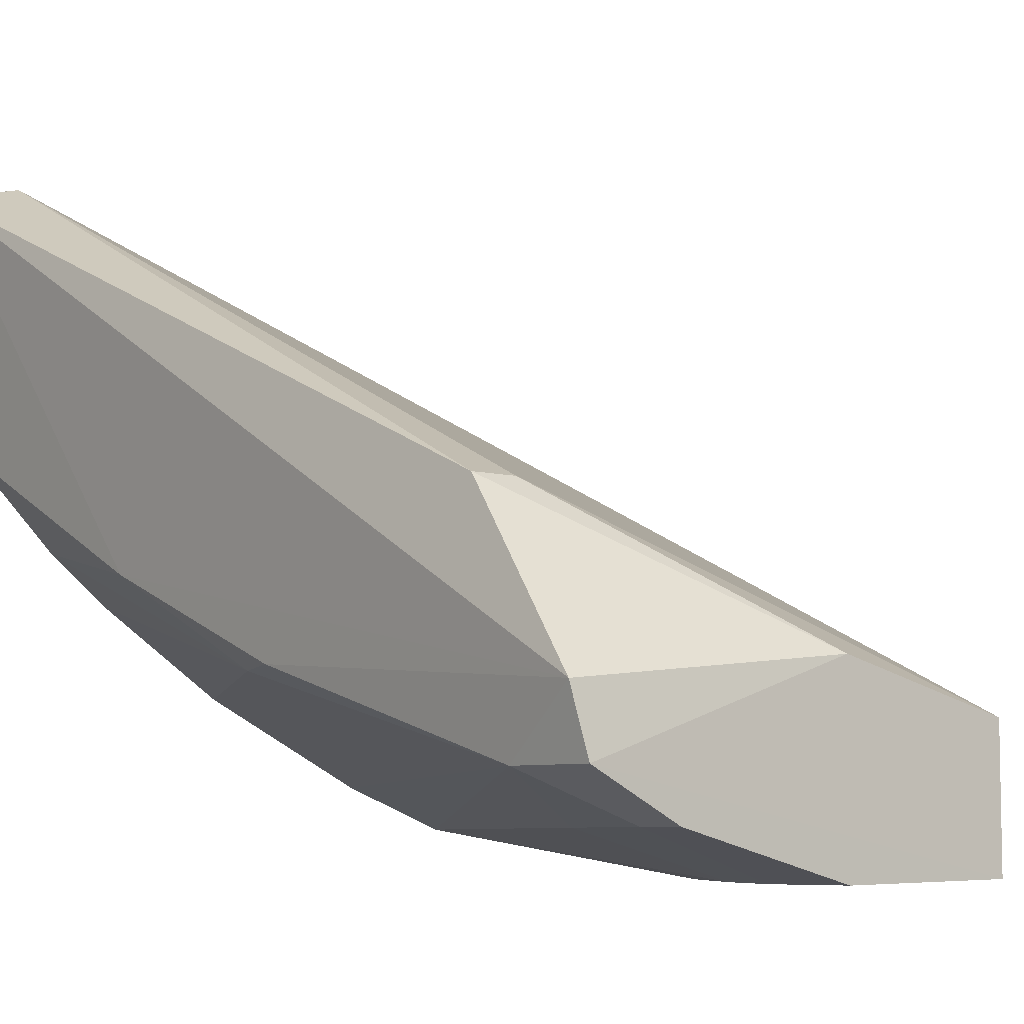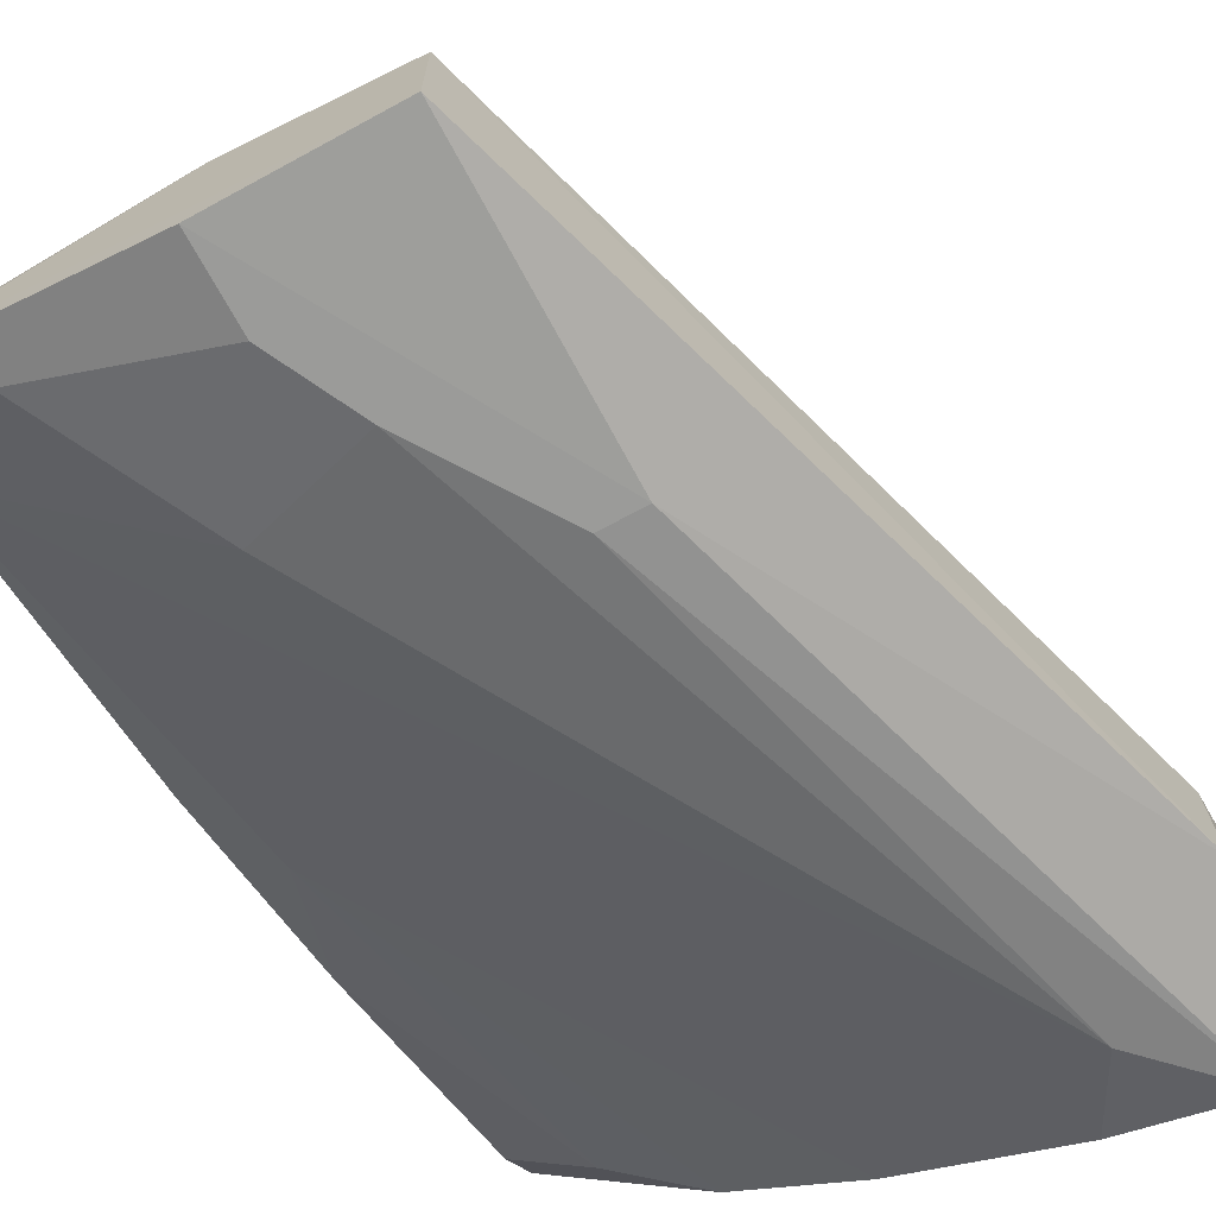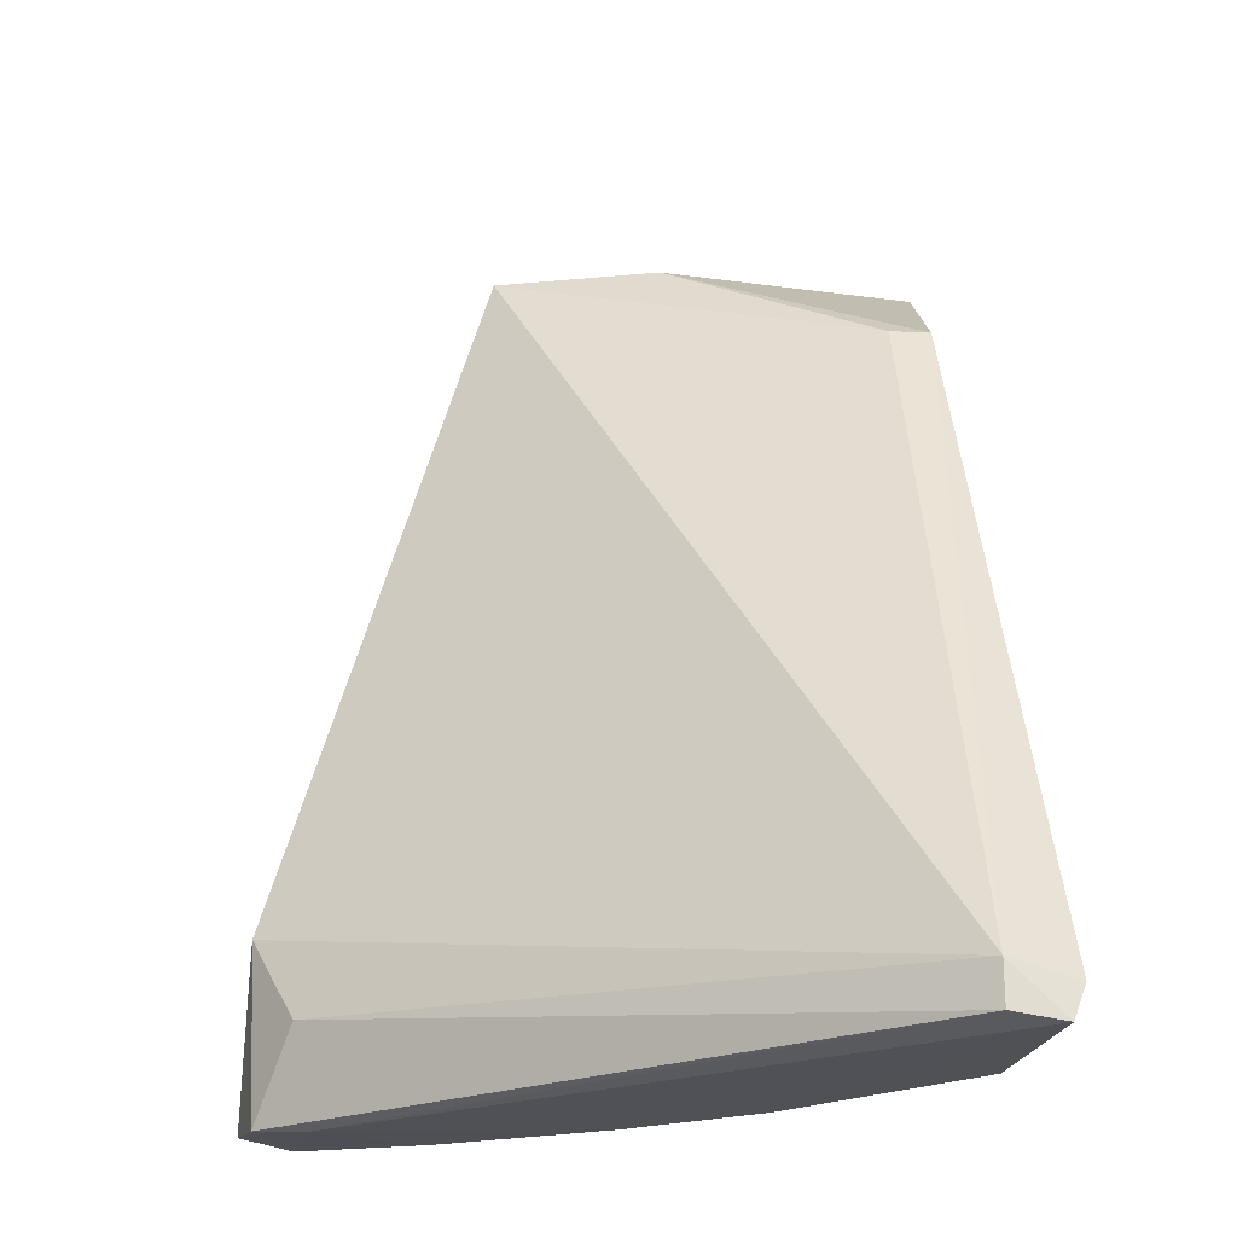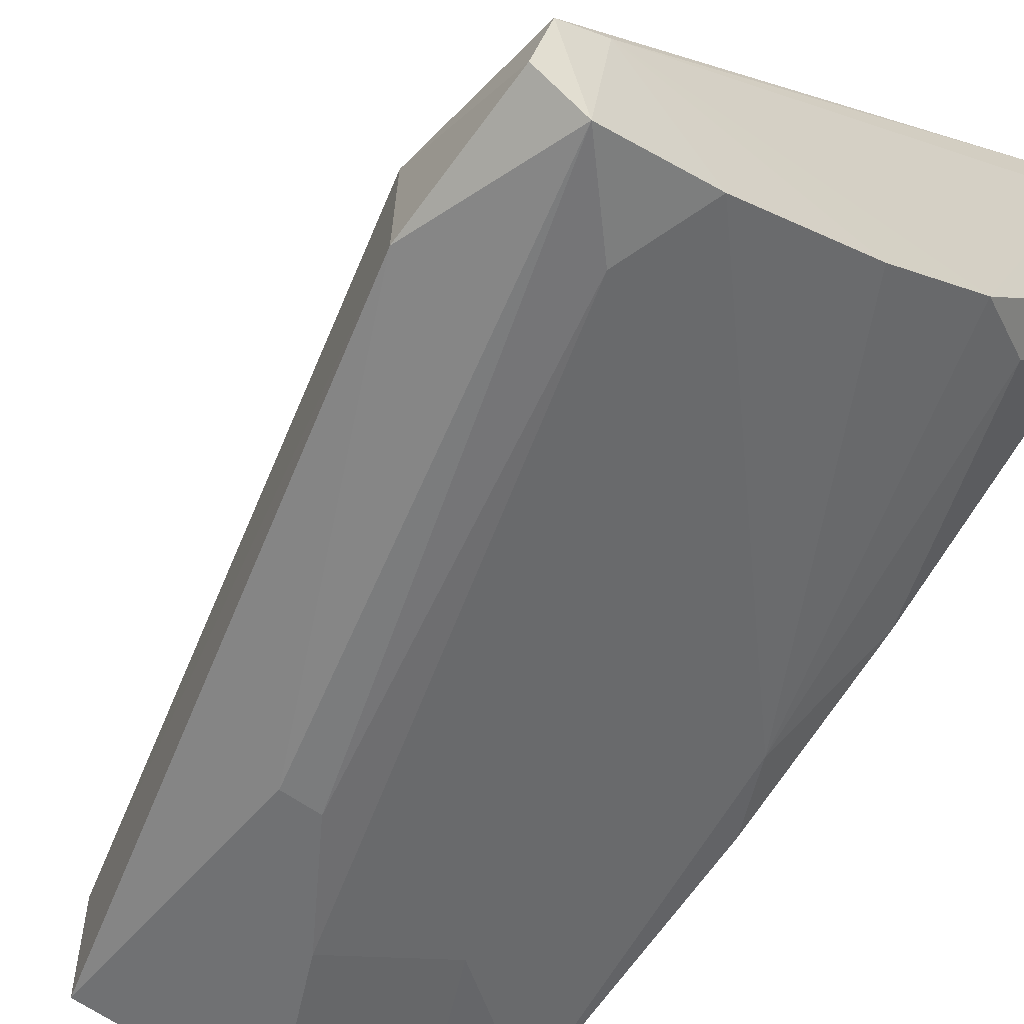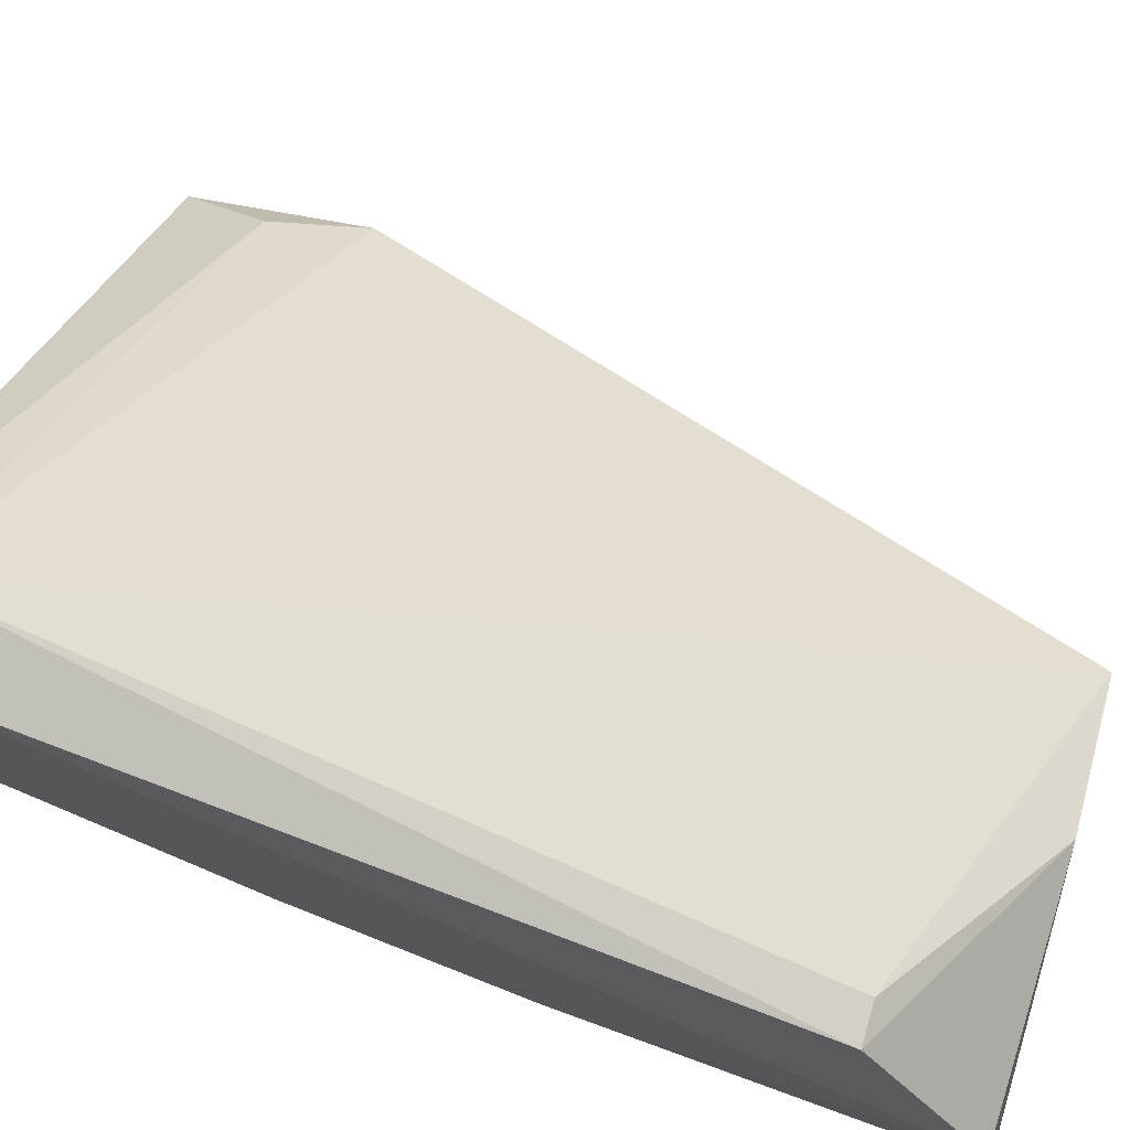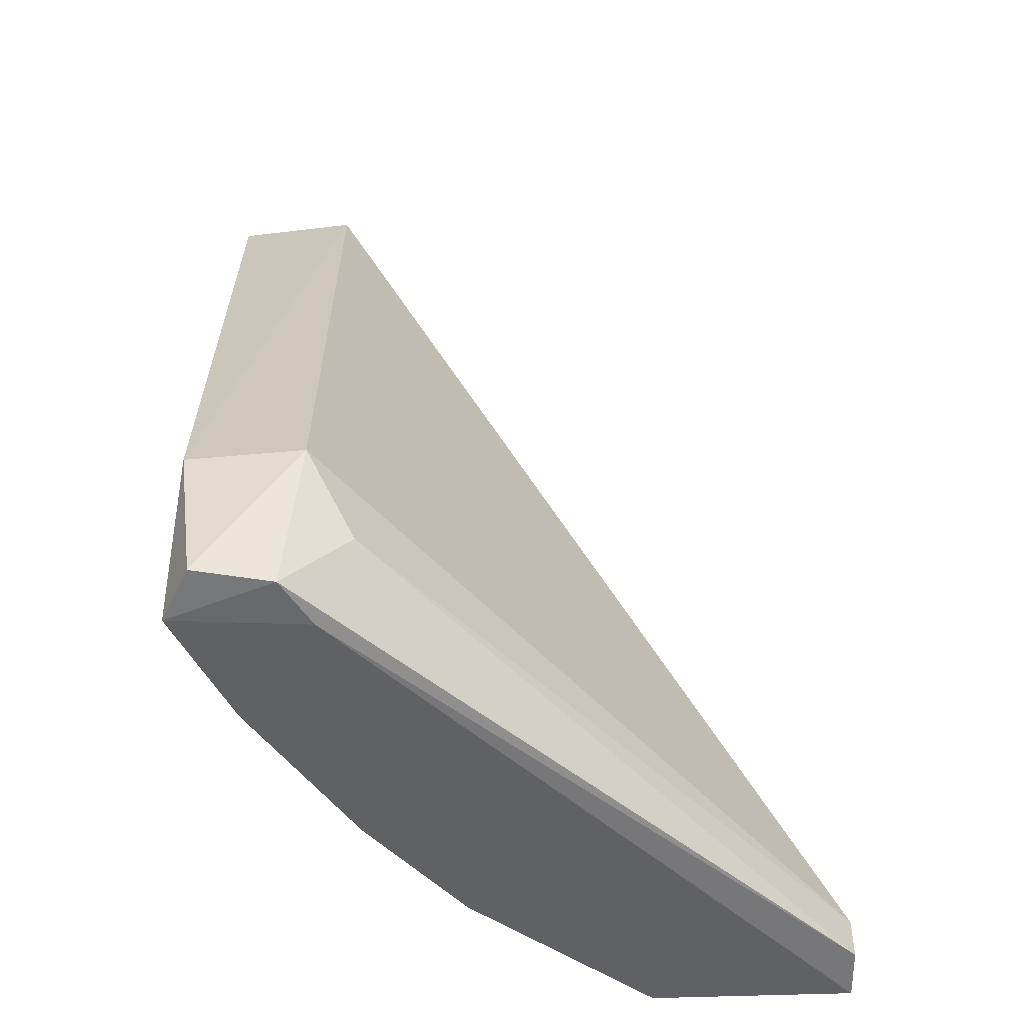
<metadata>
{"format":"obj","ext":"obj","renderer":"f3d","projection":"perspective","resolution":1024,"background":"white","views":[{"elev":-6.5,"azim":139.9,"up":"+Z"},{"elev":-69.6,"azim":-151.6,"up":"+Z"},{"elev":-22.3,"azim":-4.9,"up":"+Y"},{"elev":-55.2,"azim":-38.8,"up":"+Z"},{"elev":66.6,"azim":106.3,"up":"+Z"},{"elev":-50.0,"azim":-82.2,"up":"+Y"}]}
</metadata>
<code>
o mouth_cup001
v 0.2687 0.509 -0.09715
v 0.2783 0.5069 -0.09937
v 0.2747 0.6108 -0.1451
v 0.2148 0.6288 -0.1866
v 0.1909 0.503 -0.181
v 0.2148 0.6288 -0.169
v 0.2687 0.503 -0.09715
v 0.2747 0.5449 -0.1511
v 0.2687 0.6108 -0.1451
v 0.2747 0.6288 -0.175
v 0.1849 0.527 -0.163
v 0.2747 0.503 -0.1271
v 0.2763 0.5021 -0.09813
v 0.2388 0.6288 -0.163
v 0.2765 0.6278 -0.1669
v 0.2687 0.5629 -0.163
v 0.2388 0.6168 -0.187
v 0.1909 0.515 -0.1571
v 0.1845 0.5272 -0.1795
v 0.2747 0.509 -0.1331
v 0.1931 0.5018 -0.1618
v 0.2747 0.5749 -0.163
v 0.2328 0.503 -0.163
v 0.2148 0.5869 -0.187
v 0.2388 0.6288 -0.187
v 0.2508 0.5988 -0.181
v 0.1836 0.5037 -0.1762
v 0.2508 0.503 -0.1511
v 0.1859 0.5024 -0.1653
v 0.2747 0.6168 -0.175
v 0.2088 0.503 -0.175
v 0.2208 0.5869 -0.187
v 0.2627 0.6288 -0.181
v 0.2627 0.509 -0.1451
v 0.2028 0.515 -0.181
v 0.2627 0.6228 -0.181
v 0.2328 0.6048 -0.187
f 1 2 3
f 9 6 1
f 9 1 3
f 11 1 6
f 13 2 1
f 13 1 7
f 13 12 2
f 14 9 3
f 14 6 9
f 14 10 4
f 14 4 6
f 15 3 2
f 15 2 8
f 15 14 3
f 15 10 14
f 18 7 1
f 18 1 11
f 19 11 6
f 19 6 4
f 20 8 2
f 20 2 12
f 21 13 7
f 22 15 8
f 22 8 16
f 24 19 4
f 24 5 19
f 25 24 4
f 25 17 24
f 27 19 5
f 27 11 19
f 28 12 13
f 28 13 21
f 28 21 23
f 28 23 16
f 29 21 7
f 29 7 18
f 29 18 11
f 29 11 27
f 29 27 5
f 29 5 21
f 30 10 15
f 30 15 22
f 30 22 16
f 31 23 21
f 31 21 5
f 31 16 23
f 31 30 16
f 32 24 17
f 32 5 24
f 33 17 25
f 33 10 30
f 33 25 4
f 33 4 10
f 34 8 20
f 34 20 12
f 34 12 28
f 34 28 16
f 34 16 8
f 35 31 5
f 35 26 30
f 35 30 31
f 35 5 32
f 36 33 30
f 36 30 26
f 36 17 33
f 37 35 32
f 37 32 17
f 37 26 35
f 37 36 26
f 37 17 36

</code>
